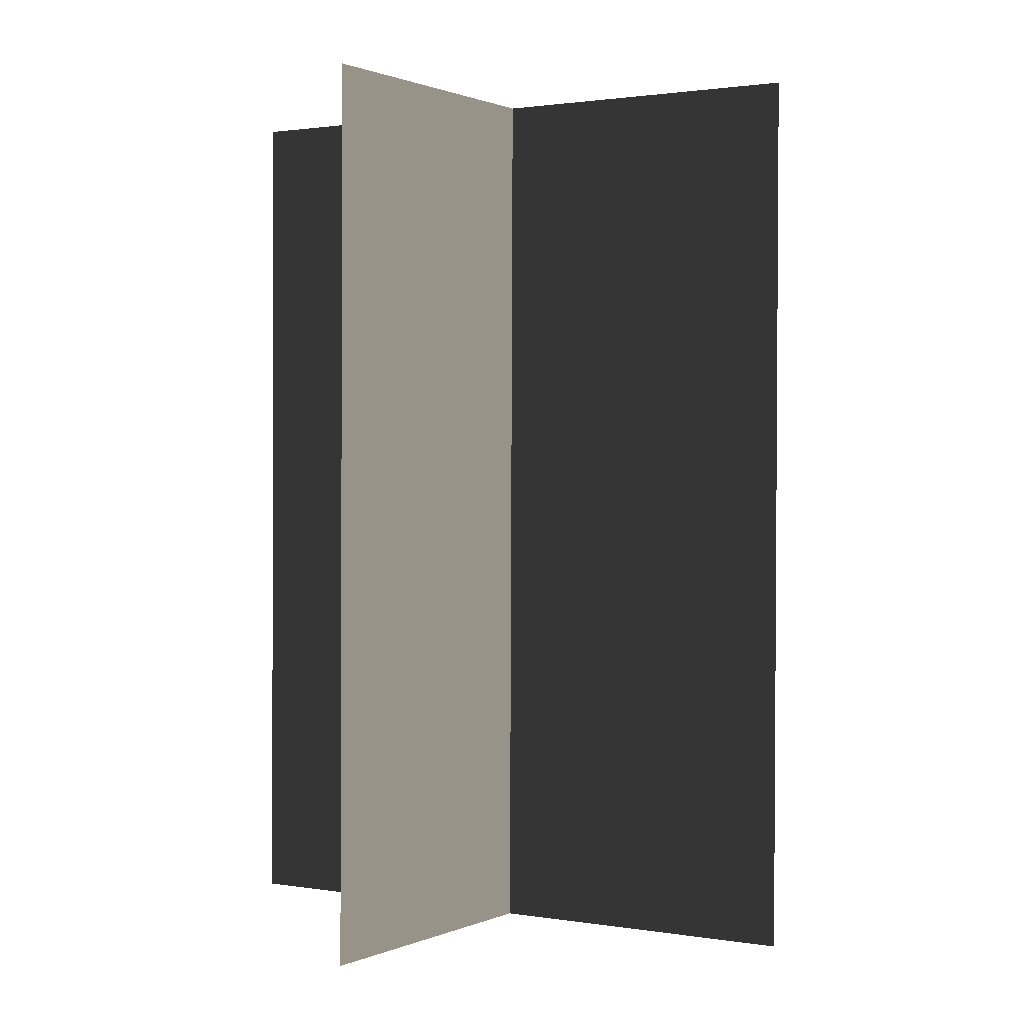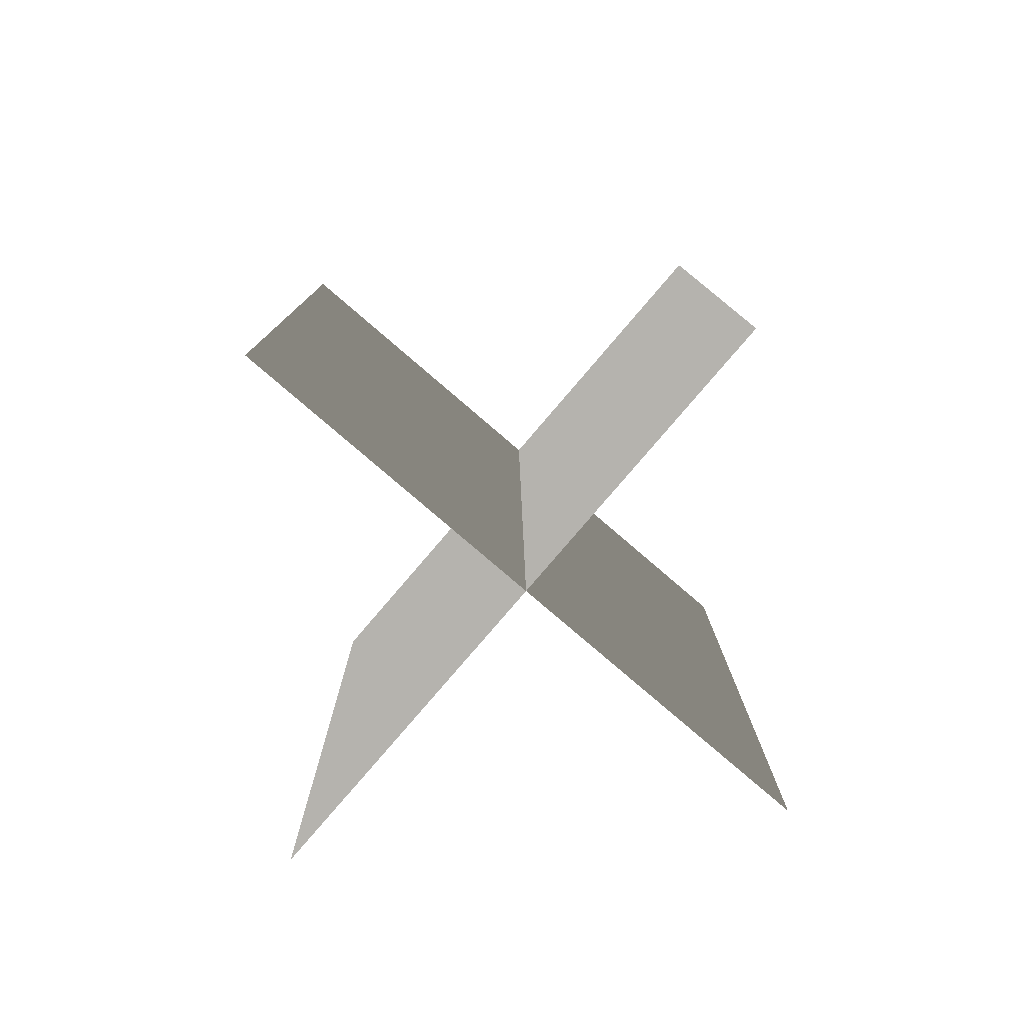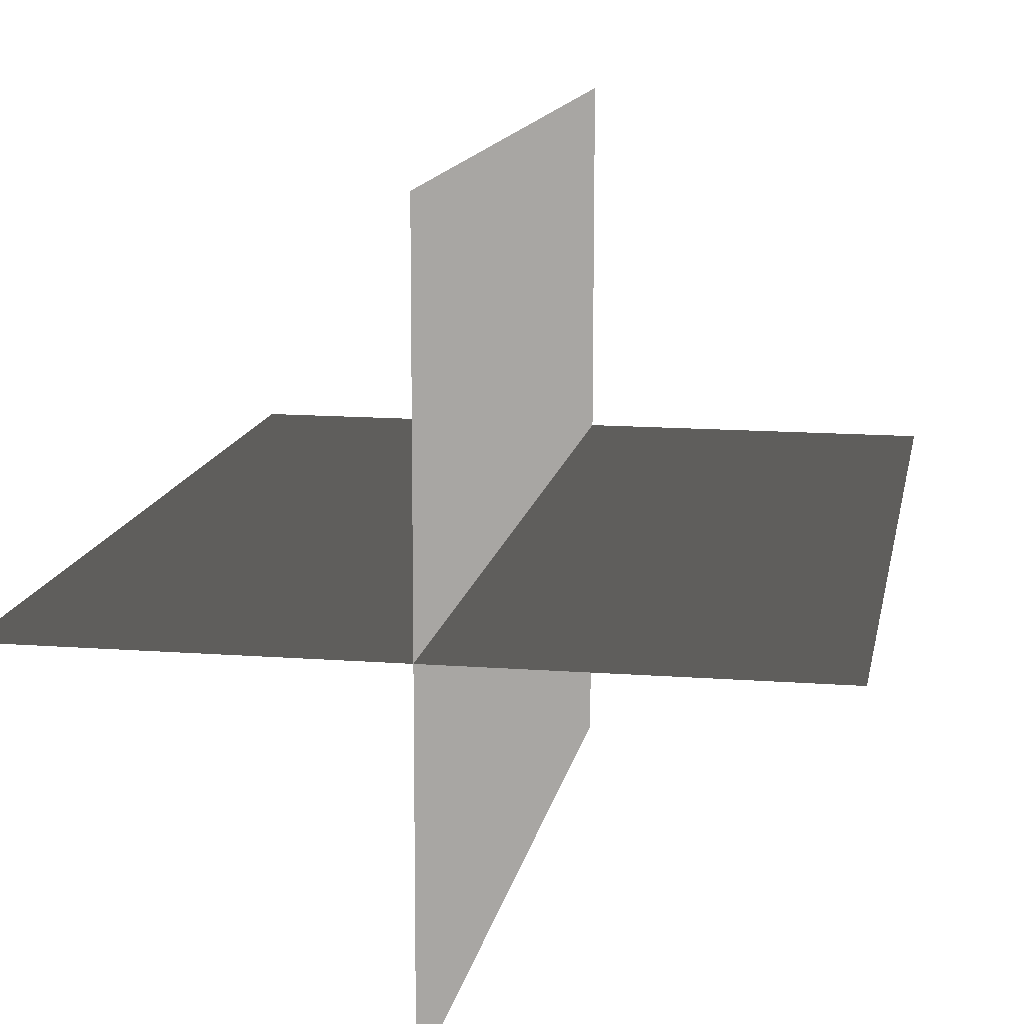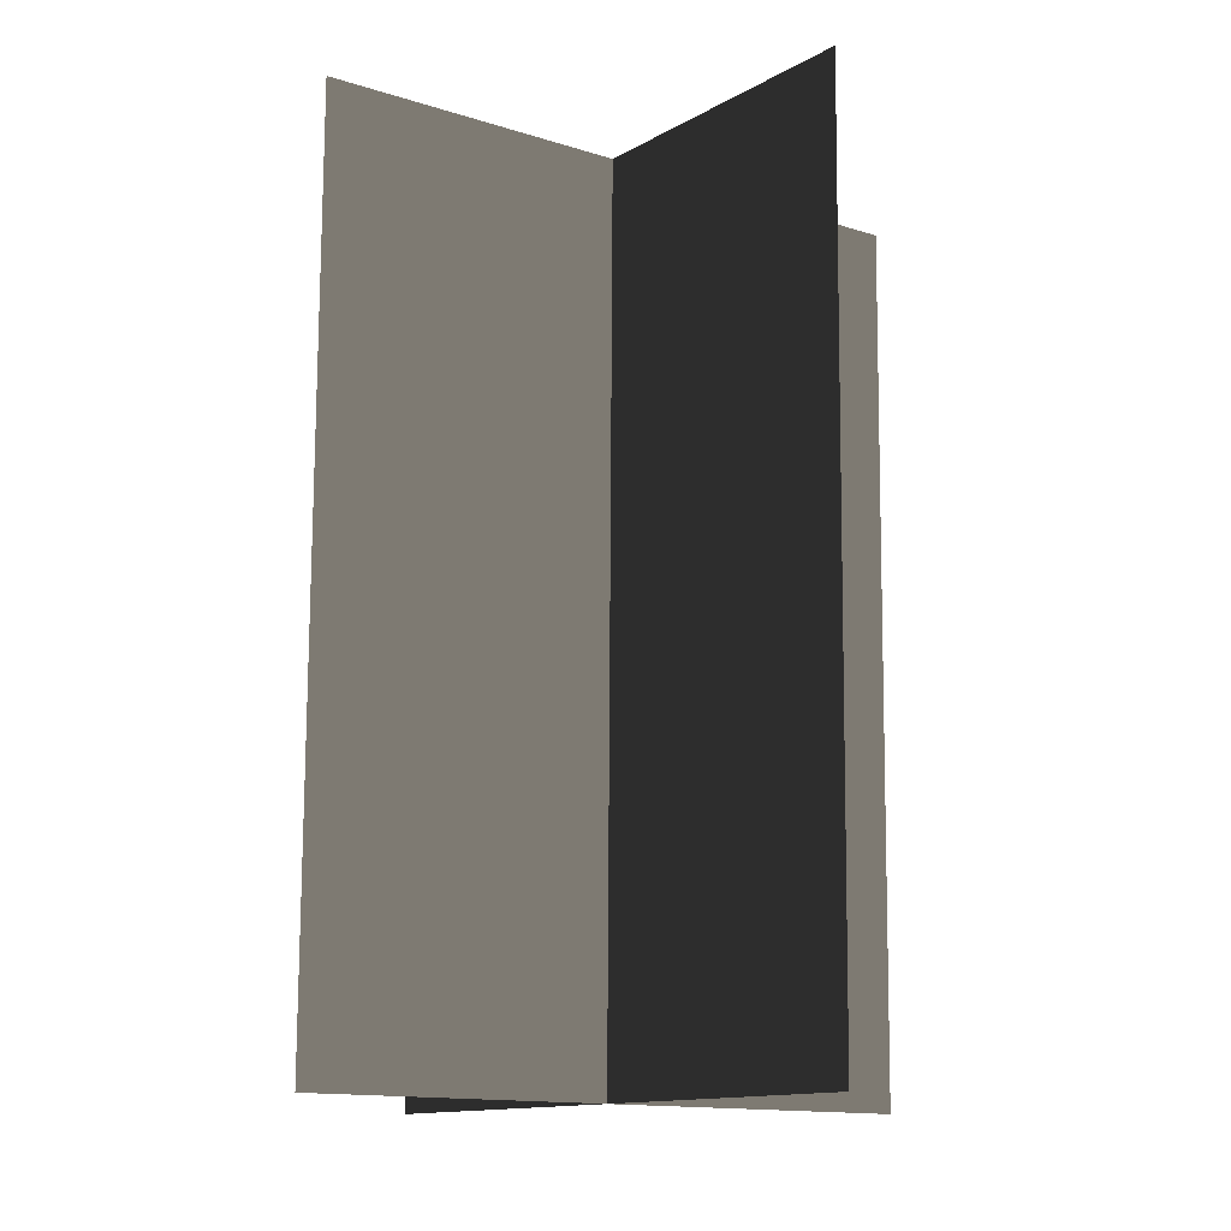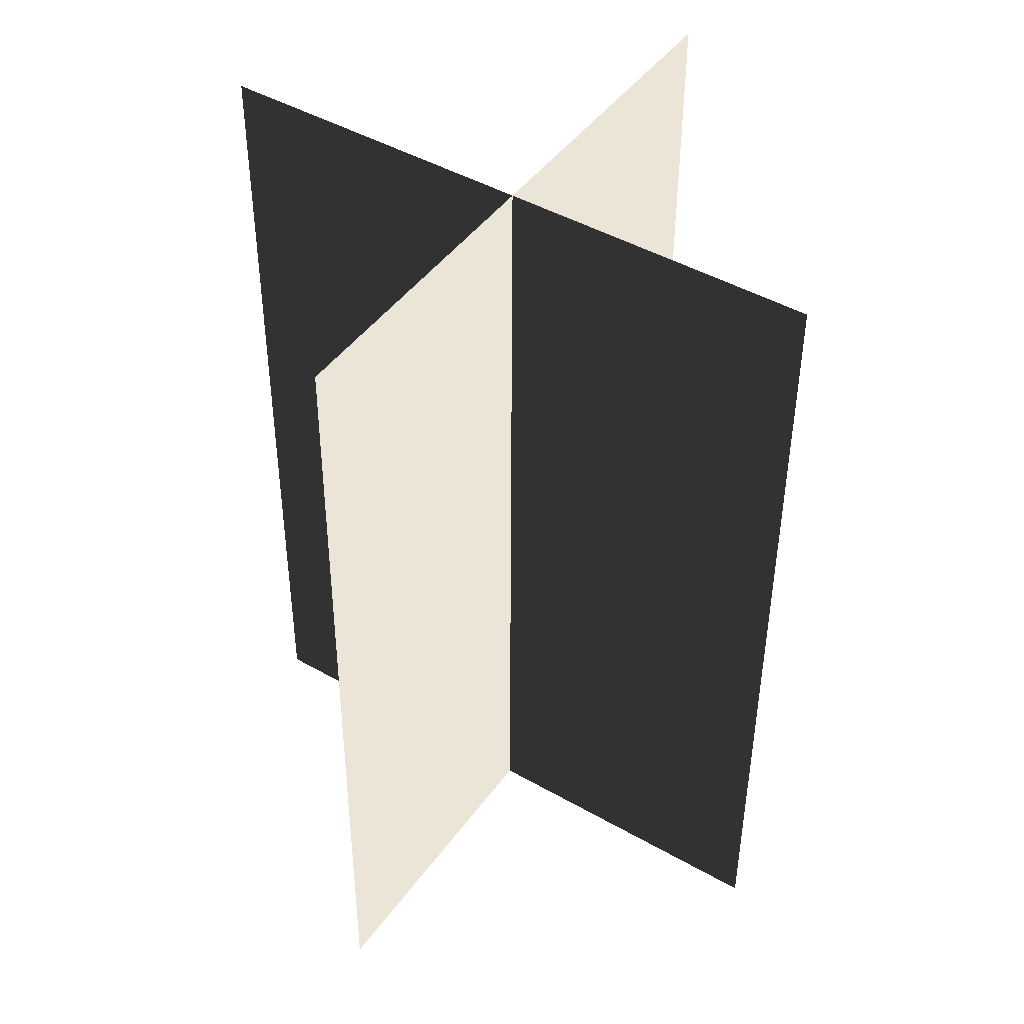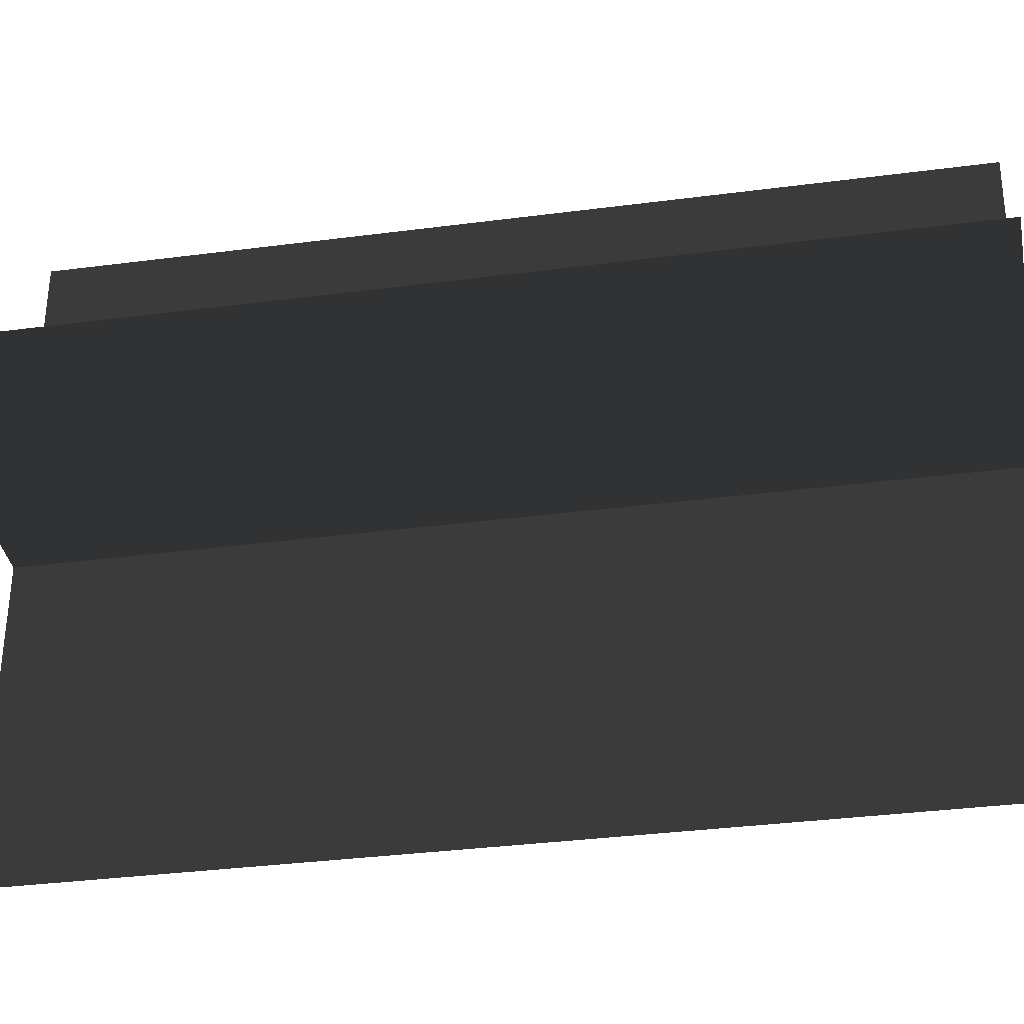
<metadata>
{"format":"obj","ext":"obj","renderer":"f3d","projection":"perspective","resolution":1024,"background":"white","views":[{"elev":1.3,"azim":31.9,"up":"+Z"},{"elev":-79.8,"azim":-40.6,"up":"+Z"},{"elev":13.3,"azim":9.8,"up":"+Y"},{"elev":-12.4,"azim":53.3,"up":"+Z"},{"elev":45.4,"azim":33.4,"up":"+Z"},{"elev":-35.0,"azim":100.4,"up":"+Y"}]}
</metadata>
<code>
v 0.1617 -0.009193 6.283e-05
v 0.1617 -0.006329 0.4324
v -0.1562 -0.006328 0.4324
v -0.1562 -0.009193 6.282e-05
v 0.005386 -0.1631 0.001082
v 0.005386 -0.1602 0.4334
v 0.005386 0.1577 0.4313
v 0.005386 0.1548 -0.001024
g Palm_Tree_(45)_23952_959
f 1 3 2
f 1 4 3
f 5 7 6
f 5 8 7

</code>
